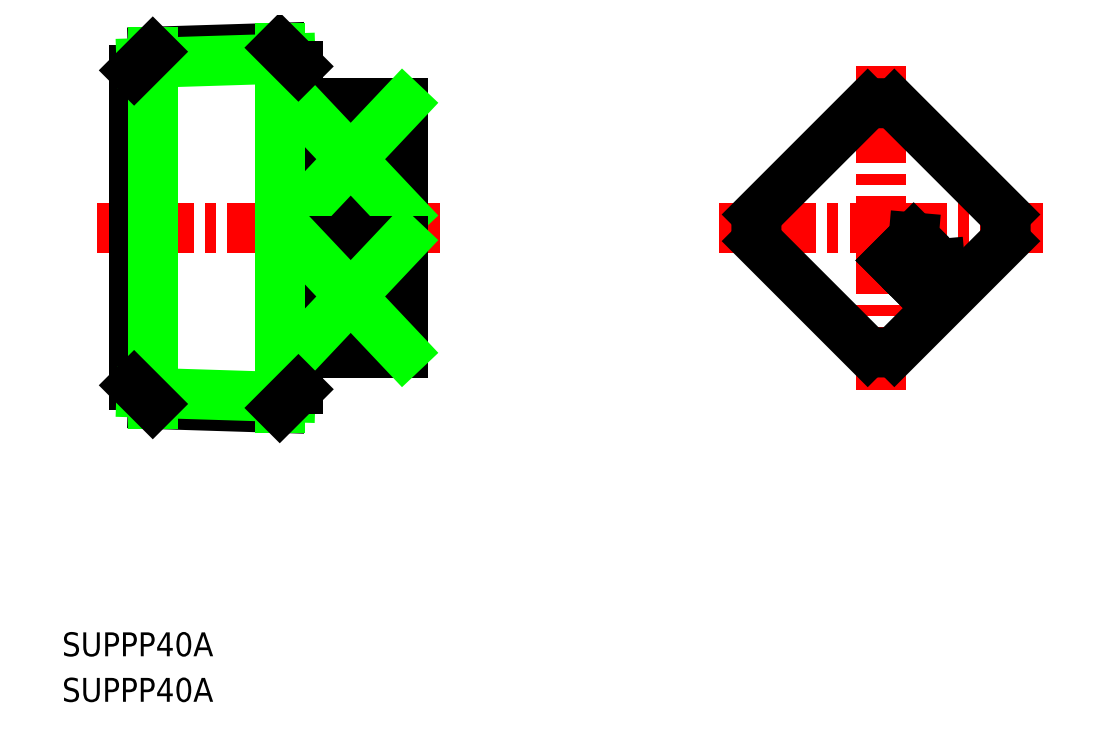
<metadata>
{"format":"dxf","ext":"dxf","renderer":"ezdxf+matplotlib","layout":"modelspace","background":"white","min_lineweight":24,"dpi":150}
</metadata>
<code>
0
SECTION
2
ENTITIES
0
TEXT
8
0
10
46.73
20
157
30
0
40
3.2
1
SUPPP40A
0
TEXT
8
0
10
46.73
20
150.9
30
0
40
3.2
1
SUPPP40A
0
LINE
8
CENTER
10
51.38
20
214.3
30
0
11
97.38
21
214.3
31
0
0
LINE
8
0
10
56.38
20
235.4
30
0
11
56.38
21
193.3
31
0
0
LINE
8
0
10
75.88
20
238.5
30
0
11
58.88
21
237.9
31
0
0
LINE
8
0
10
77.32
20
237
30
0
11
57.36
21
236.4
31
0
0
LINE
8
0
10
75.88
20
190.2
30
0
11
58.88
21
190.8
31
0
0
LINE
8
0
10
77.32
20
191.7
30
0
11
57.36
21
192.3
31
0
0
LINE
8
CENTER
10
156.4
20
236
30
0
11
156.4
21
192.6
31
0
0
LINE
8
CENTER
10
134.7
20
214.3
30
0
11
178.1
21
214.3
31
0
0
LINE
8
0
10
92.38
20
231
30
0
11
92.38
21
197.6
31
0
0
LINE
8
0
10
78.38
20
236
30
0
11
78.38
21
192.7
31
0
0
LINE
8
0
10
139.8
20
212.6
30
0
11
154.6
21
197.7
31
0
0
LINE
8
0
10
158.2
20
230.9
30
0
11
173
21
216.1
31
0
0
LINE
8
0
10
139.8
20
216.1
30
0
11
154.6
21
230.9
31
0
0
LINE
8
0
10
158.2
20
197.7
30
0
11
173
21
212.6
31
0
0
LINE
8
0
10
78.38
20
197.6
30
0
11
92.38
21
197.6
31
0
0
LINE
8
0
10
78.38
20
231
30
0
11
92.38
21
231
31
0
0
LINE
8
0
10
78.38
20
230.9
30
0
11
92.38
21
230.9
31
0
0
LINE
8
0
10
78.38
20
216.1
30
0
11
92.38
21
216.1
31
0
0
LINE
8
0
10
92.38
20
216.1
30
0
11
78.38
21
230.9
31
0
0
LINE
8
0
10
92.38
20
230.9
30
0
11
78.38
21
216.1
31
0
0
LINE
8
0
10
78.38
20
197.7
30
0
11
92.38
21
197.7
31
0
0
LINE
8
0
10
78.38
20
212.6
30
0
11
92.38
21
212.6
31
0
0
LINE
8
0
10
92.38
20
212.6
30
0
11
78.38
21
197.7
31
0
0
LINE
8
0
10
92.38
20
197.7
30
0
11
78.38
21
212.6
31
0
0
LINE
8
0
10
58.88
20
237.9
30
0
11
58.88
21
190.8
31
0
0
LINE
8
0
10
56.38
20
193.3
30
0
11
58.88
21
190.8
31
0
0
LINE
8
0
10
56.38
20
235.4
30
0
11
58.88
21
237.9
31
0
0
LINE
8
0
10
157.7
20
210
30
0
11
161.2
21
206.4
31
0
0
LINE
8
0
10
161.2
20
206.4
30
0
11
164.3
21
209.5
31
0
0
LINE
8
0
10
157.7
20
210
30
0
11
160.7
21
213.1
31
0
0
LINE
8
0
10
164.3
20
209.5
30
0
11
160.4
21
209.2
31
0
0
LINE
8
0
10
160.7
20
213.1
30
0
11
160.4
21
209.2
31
0
0
LINE
8
0
10
75.88
20
238.5
30
0
11
75.88
21
190.2
31
0
0
LINE
8
0
10
75.88
20
238.5
30
0
11
78.38
21
236
31
0
0
LINE
8
0
10
75.88
20
190.2
30
0
11
78.38
21
192.7
31
0
0
ARC
8
0
10
156.4
20
214.3
30
0
40
16.7
50
83.88
51
96.12
0
ARC
8
0
10
156.4
20
214.3
30
0
40
16.7
50
353.9
51
6.118
0
ARC
8
0
10
156.4
20
214.3
30
0
40
16.7
50
173.9
51
186.1
0
ARC
8
0
10
156.4
20
214.3
30
0
40
16.7
50
263.9
51
276.1
0
VIEWPORT
8
0
10
5.614
20
3.902
30
0
40
9.313
41
6.293
68
     1
69
     1
0
VIEWPORT
8
0
10
5.614
20
3.902
30
0
40
8.982
41
6.243
68
     2
69
     2
0
ENDSEC
0
EOF

</code>
